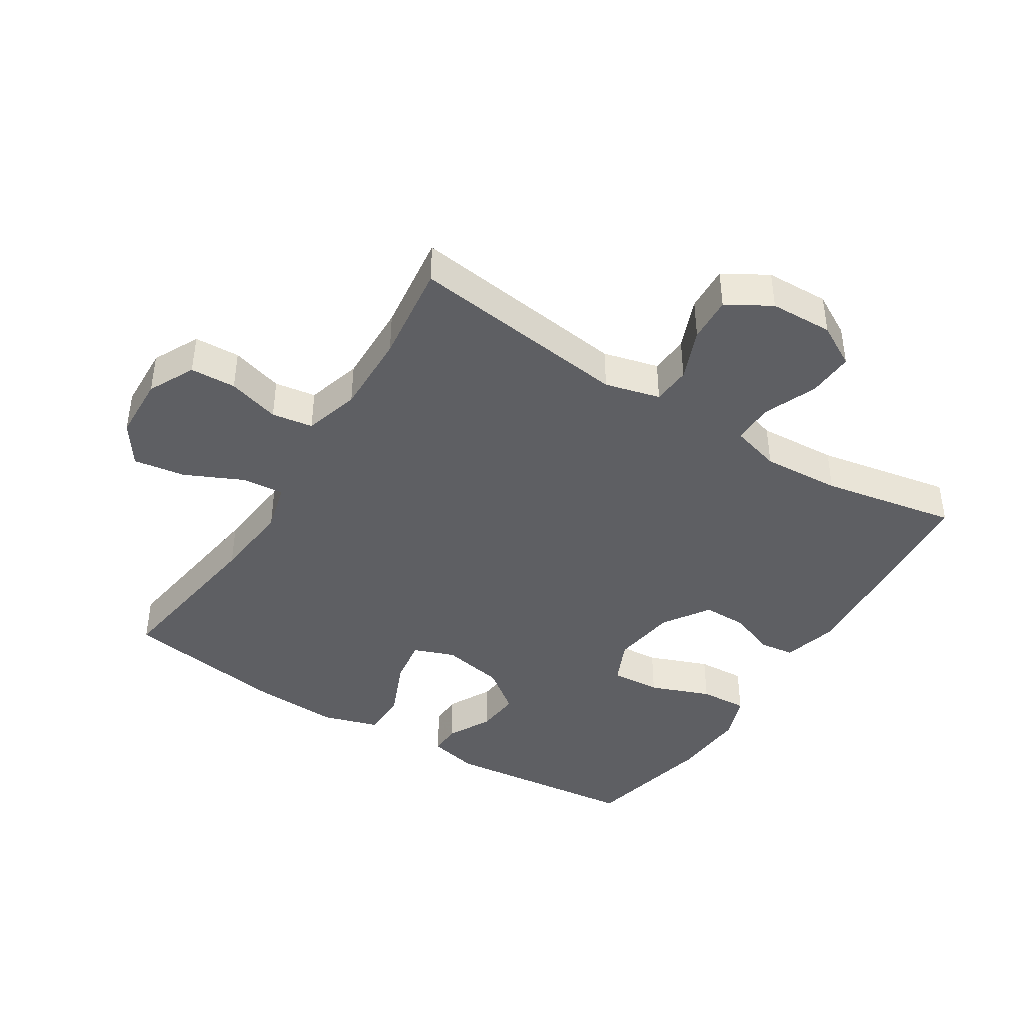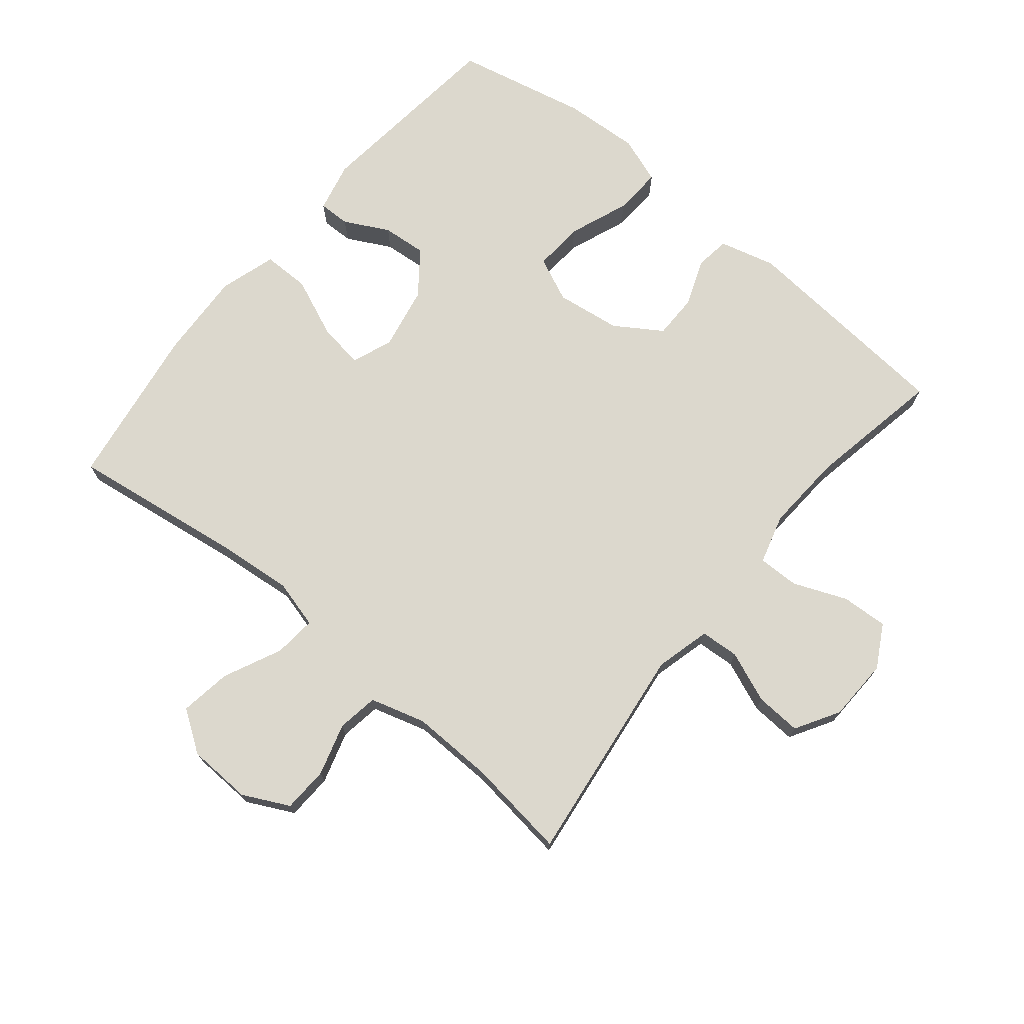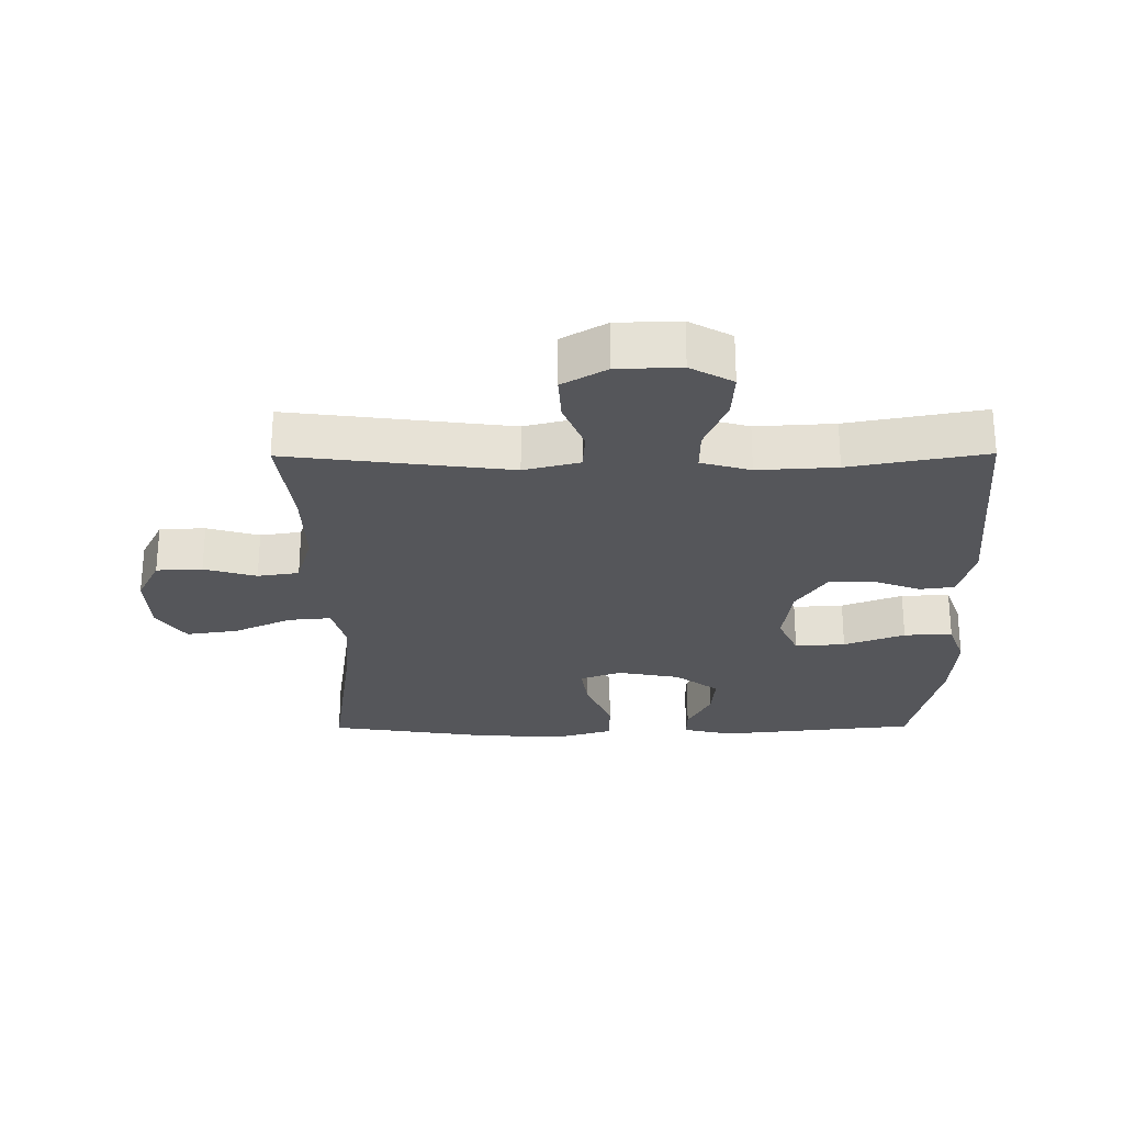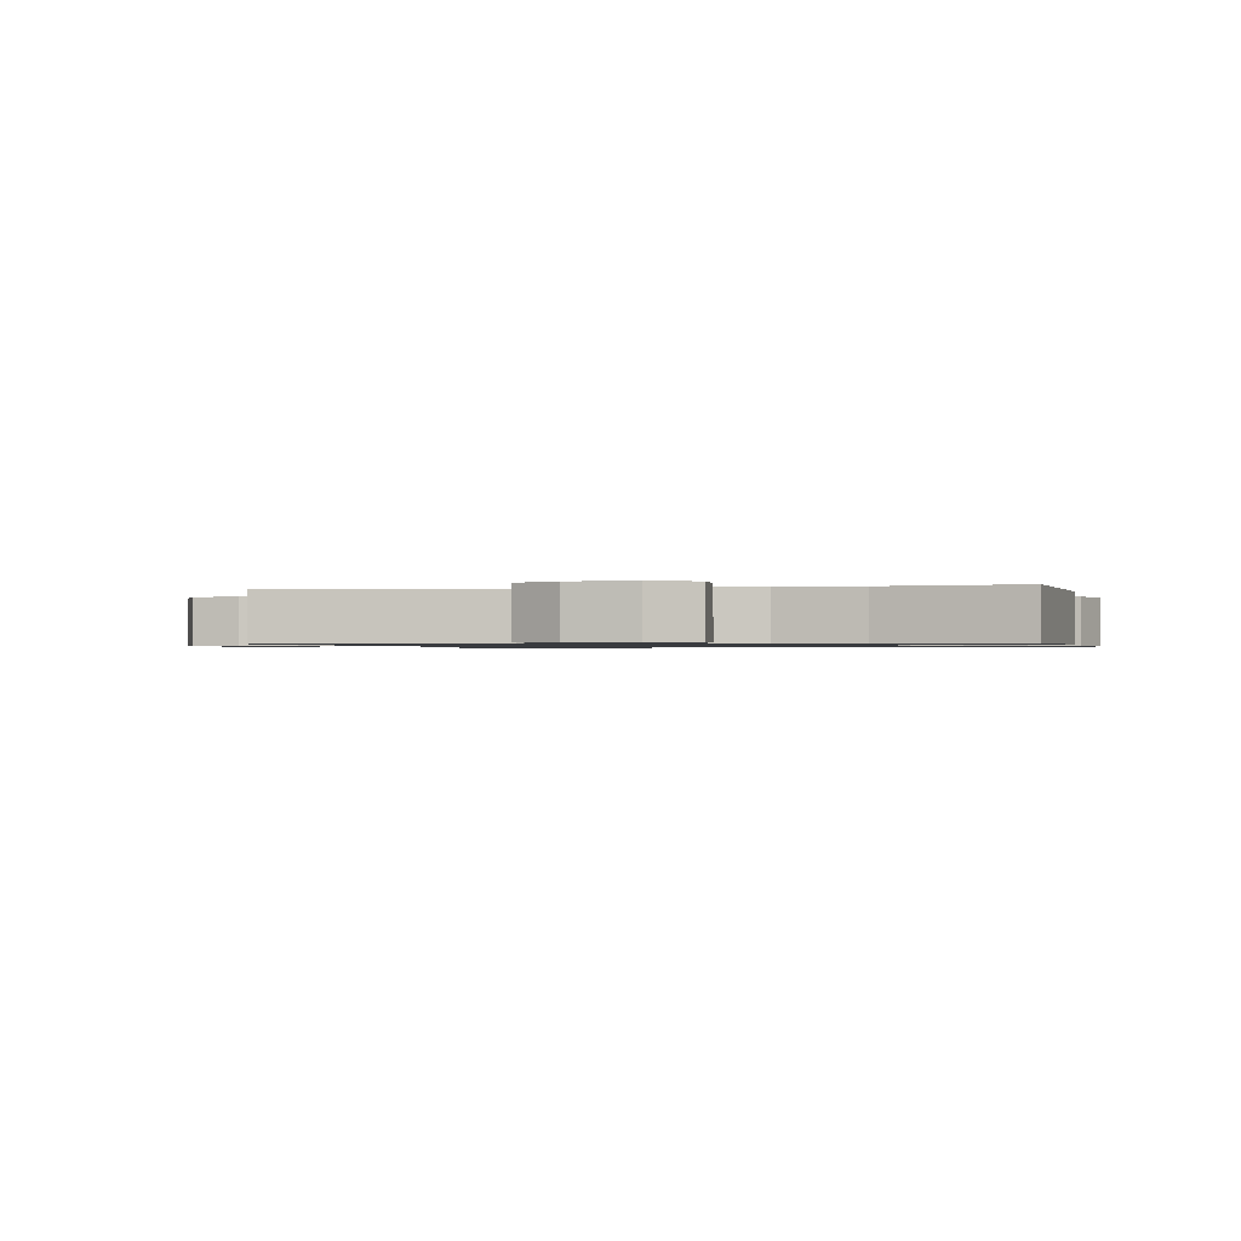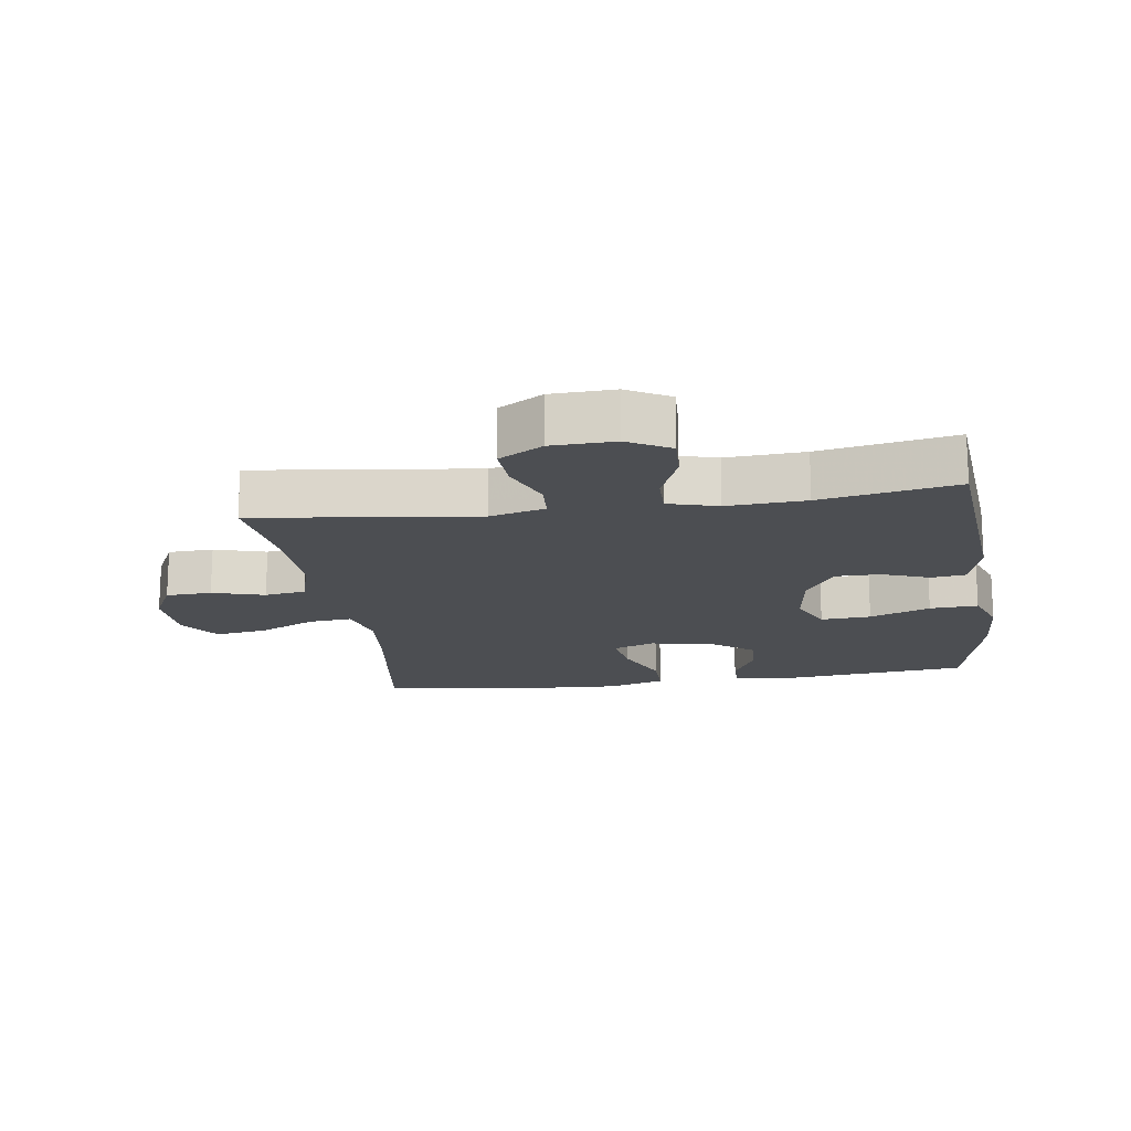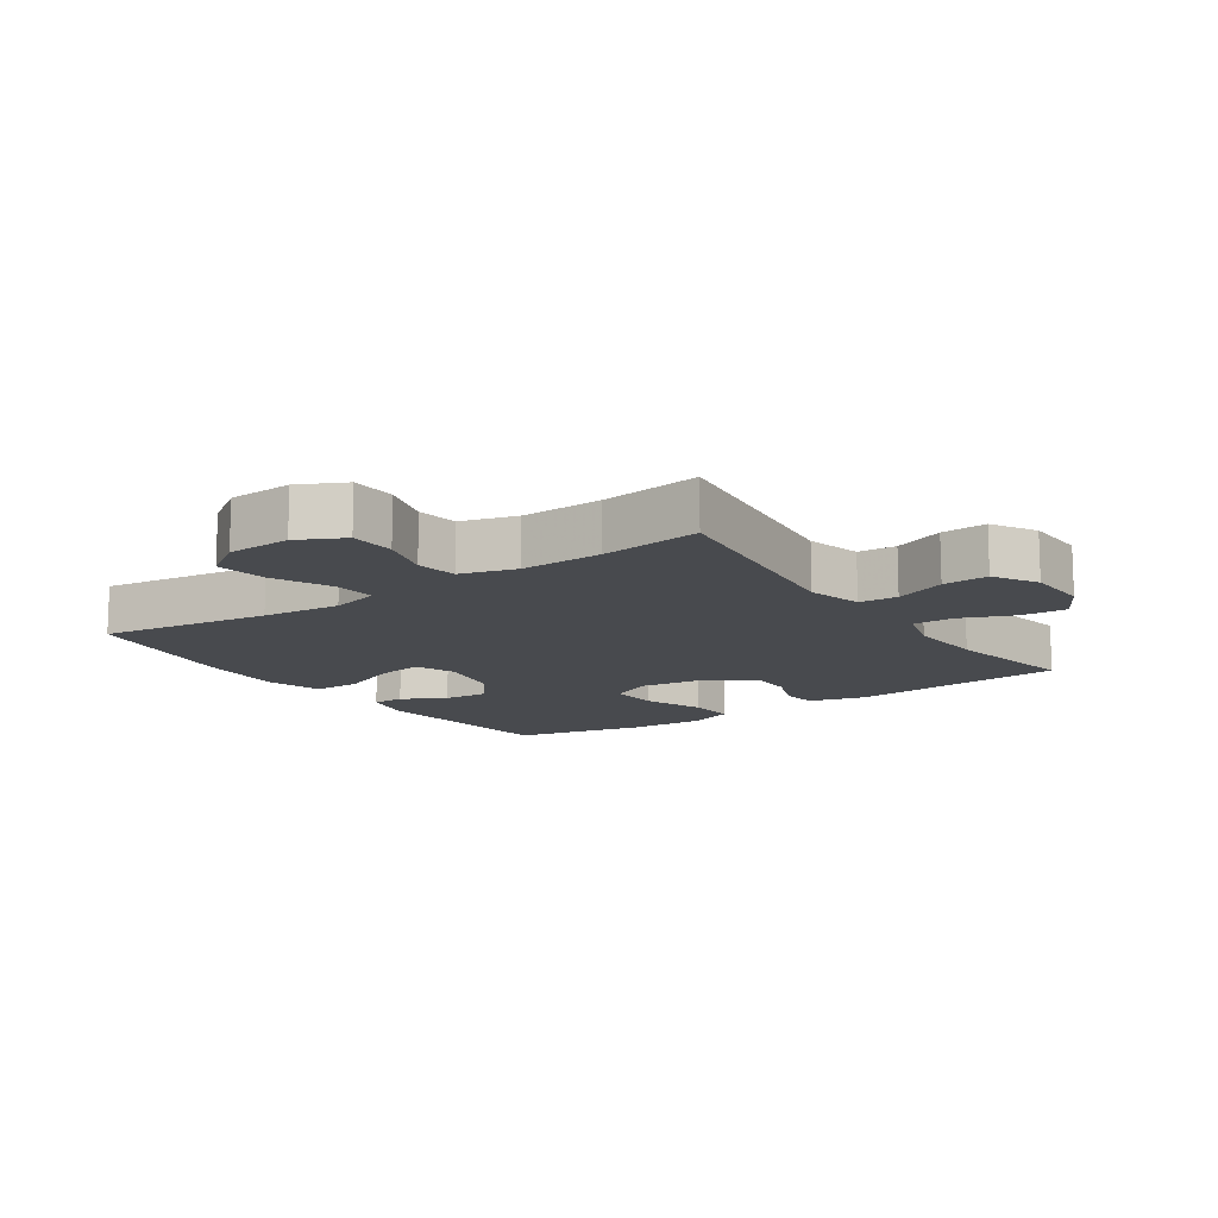
<metadata>
{"format":"obj","ext":"obj","renderer":"f3d","projection":"perspective","resolution":1024,"background":"white","views":[{"elev":-42.0,"azim":-122.2,"up":"+Y"},{"elev":72.5,"azim":-140.5,"up":"+Y"},{"elev":-26.1,"azim":-89.6,"up":"+Y"},{"elev":-0.9,"azim":-77.7,"up":"+Y"},{"elev":-16.8,"azim":-81.6,"up":"+Y"},{"elev":-13.0,"azim":-145.5,"up":"+Y"}]}
</metadata>
<code>
v 0.5 0.07 0.5
v 0.533 0.07 0.193
v 0.515 0.07 0.115
v 0.466 0.07 0.116
v 0.397 0.07 0.152
v 0.328 0.07 0.158
v 0.277 0.07 0.091
v 0.258 0.07 -0.007
v 0.282 0.07 -0.071
v 0.354 0.07 -0.06
v 0.446 0.07 -0.021
v 0.519 0.07 -0.021
v 0.546 0.07 -0.109
v 0.539 0.07 -0.246
v 0.5 0.07 -0.5
v 0.235 0.07 -0.462
v 0.112 0.07 -0.45
v 0.036 0.07 -0.47
v 0.042 0.07 -0.536
v 0.084 0.07 -0.626
v 0.096 0.07 -0.706
v 0.032 0.07 -0.75
v -0.068 0.07 -0.754
v -0.14 0.07 -0.718
v -0.143 0.07 -0.647
v -0.119 0.07 -0.566
v -0.129 0.07 -0.502
v -0.215 0.07 -0.477
v -0.343 0.07 -0.48
v -0.5 0.07 -0.5
v -0.456 0.07 -0.156
v -0.478 0.07 -0.07
v -0.538 0.07 -0.066
v -0.618 0.07 -0.098
v -0.689 0.07 -0.102
v -0.729 0.07 -0.034
v -0.732 0.07 0.064
v -0.695 0.07 0.13
v -0.623 0.07 0.126
v -0.54 0.07 0.092
v -0.476 0.07 0.091
v -0.454 0.07 0.168
v -0.461 0.07 0.29
v -0.5 0.07 0.5
v -0.159 0.07 0.528
v -0.072 0.07 0.505
v -0.065 0.07 0.451
v -0.093 0.07 0.378
v -0.093 0.07 0.309
v -0.021 0.07 0.262
v 0.08 0.07 0.248
v 0.149 0.07 0.279
v 0.144 0.07 0.357
v 0.108 0.07 0.451
v 0.104 0.07 0.526
v 0.177 0.07 0.552
v 0.294 0.07 0.545
v 0.5 0 0.5
v 0.533 0 0.193
v 0.515 0 0.115
v 0.466 0 0.116
v 0.397 0 0.152
v 0.328 0 0.158
v 0.277 0 0.091
v 0.258 0 -0.007
v 0.282 0 -0.071
v 0.354 0 -0.06
v 0.446 0 -0.021
v 0.519 0 -0.021
v 0.546 0 -0.109
v 0.539 0 -0.246
v 0.5 0 -0.5
v 0.235 0 -0.462
v 0.112 0 -0.45
v 0.036 0 -0.47
v 0.042 0 -0.536
v 0.084 0 -0.626
v 0.096 0 -0.706
v 0.032 0 -0.75
v -0.068 0 -0.754
v -0.14 0 -0.718
v -0.143 0 -0.647
v -0.119 0 -0.566
v -0.129 0 -0.502
v -0.215 0 -0.477
v -0.343 0 -0.48
v -0.5 0 -0.5
v -0.456 0 -0.156
v -0.478 0 -0.07
v -0.538 0 -0.066
v -0.618 0 -0.098
v -0.689 0 -0.102
v -0.729 0 -0.034
v -0.732 0 0.064
v -0.695 0 0.13
v -0.623 0 0.126
v -0.54 0 0.092
v -0.476 0 0.091
v -0.454 0 0.168
v -0.461 0 0.29
v -0.5 0 0.5
v -0.159 0 0.528
v -0.072 0 0.505
v -0.065 0 0.451
v -0.093 0 0.378
v -0.093 0 0.309
v -0.021 0 0.262
v 0.08 0 0.248
v 0.149 0 0.279
v 0.144 0 0.357
v 0.108 0 0.451
v 0.104 0 0.526
v 0.177 0 0.552
v 0.294 0 0.545
f 53 54 55 56
f 52 53 56 57
f 45 46 47 48
f 43 44 45 48
f 42 43 48 49
f 41 42 49 50
f 37 38 39 40
f 37 40 41
f 36 37 41
f 33 34 35 36
f 32 33 36 41
f 31 32 41 50
f 29 30 31 50
f 23 24 25 26
f 23 26 27
f 22 23 27
f 19 20 21 22
f 18 19 22 27
f 17 18 27 28
f 13 14 15 16
f 13 16 17
f 10 11 12 13
f 9 10 13 17
f 8 9 17 28
f 2 3 4 5
f 2 5 6
f 52 57 1 2
f 51 52 2 6
f 50 51 6 7
f 28 29 50
f 7 8 28 50
f 113 112 111 110
f 114 113 110 109
f 105 104 103 102
f 105 102 101 100
f 106 105 100 99
f 107 106 99 98
f 97 96 95 94
f 98 97 94
f 98 94 93
f 93 92 91 90
f 98 93 90 89
f 107 98 89 88
f 107 88 87 86
f 83 82 81 80
f 84 83 80
f 84 80 79
f 79 78 77 76
f 84 79 76 75
f 85 84 75 74
f 73 72 71 70
f 74 73 70
f 70 69 68 67
f 74 70 67 66
f 85 74 66 65
f 62 61 60 59
f 63 62 59
f 59 58 114 109
f 63 59 109 108
f 64 63 108 107
f 107 86 85
f 107 85 65 64
f 1 58 59 2
f 2 59 60 3
f 3 60 61 4
f 4 61 62 5
f 5 62 63 6
f 6 63 64 7
f 7 64 65 8
f 8 65 66 9
f 9 66 67 10
f 10 67 68 11
f 11 68 69 12
f 12 69 70 13
f 13 70 71 14
f 14 71 72 15
f 15 72 73 16
f 16 73 74 17
f 17 74 75 18
f 18 75 76 19
f 19 76 77 20
f 20 77 78 21
f 21 78 79 22
f 22 79 80 23
f 23 80 81 24
f 24 81 82 25
f 25 82 83 26
f 26 83 84 27
f 27 84 85 28
f 28 85 86 29
f 29 86 87 30
f 30 87 88 31
f 31 88 89 32
f 32 89 90 33
f 33 90 91 34
f 34 91 92 35
f 35 92 93 36
f 36 93 94 37
f 37 94 95 38
f 38 95 96 39
f 39 96 97 40
f 40 97 98 41
f 41 98 99 42
f 42 99 100 43
f 43 100 101 44
f 44 101 102 45
f 45 102 103 46
f 46 103 104 47
f 47 104 105 48
f 48 105 106 49
f 49 106 107 50
f 50 107 108 51
f 51 108 109 52
f 52 109 110 53
f 53 110 111 54
f 54 111 112 55
f 55 112 113 56
f 56 113 114 57
f 57 114 58 1

</code>
